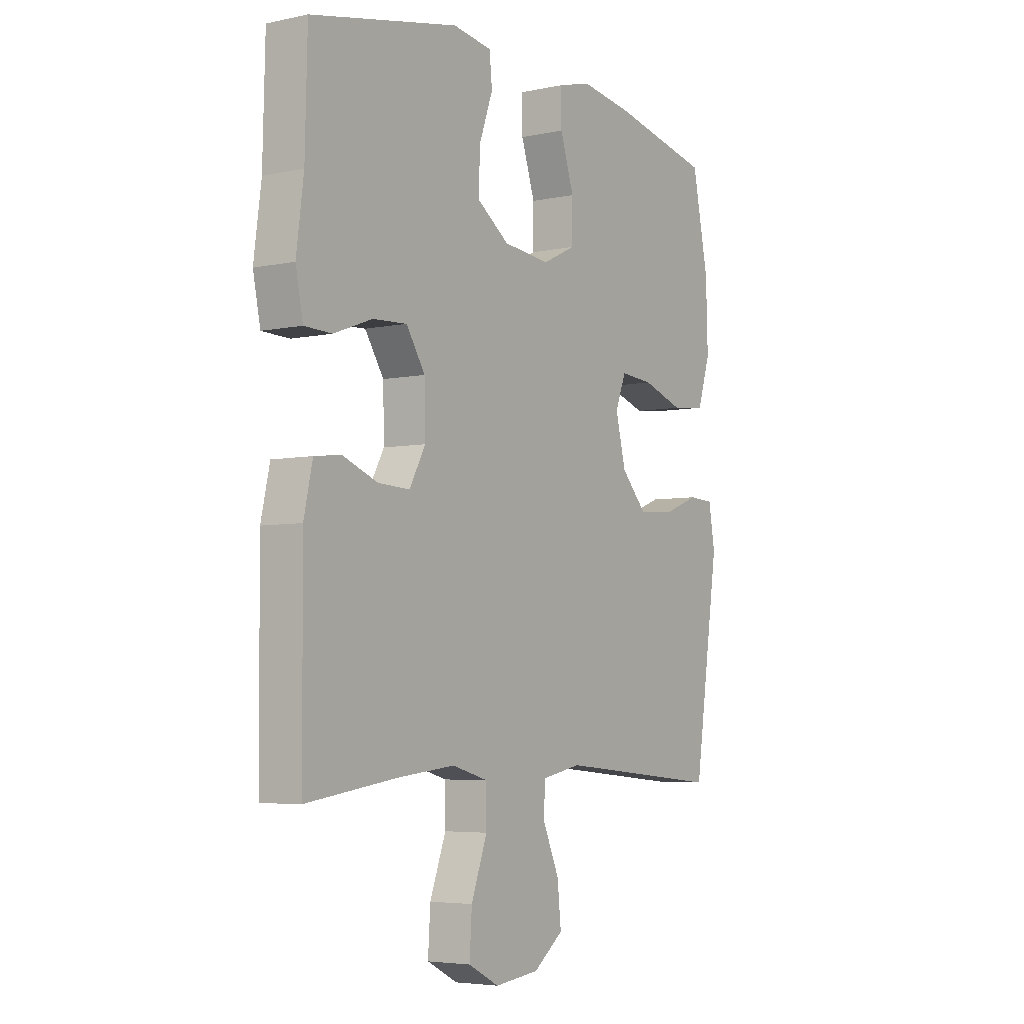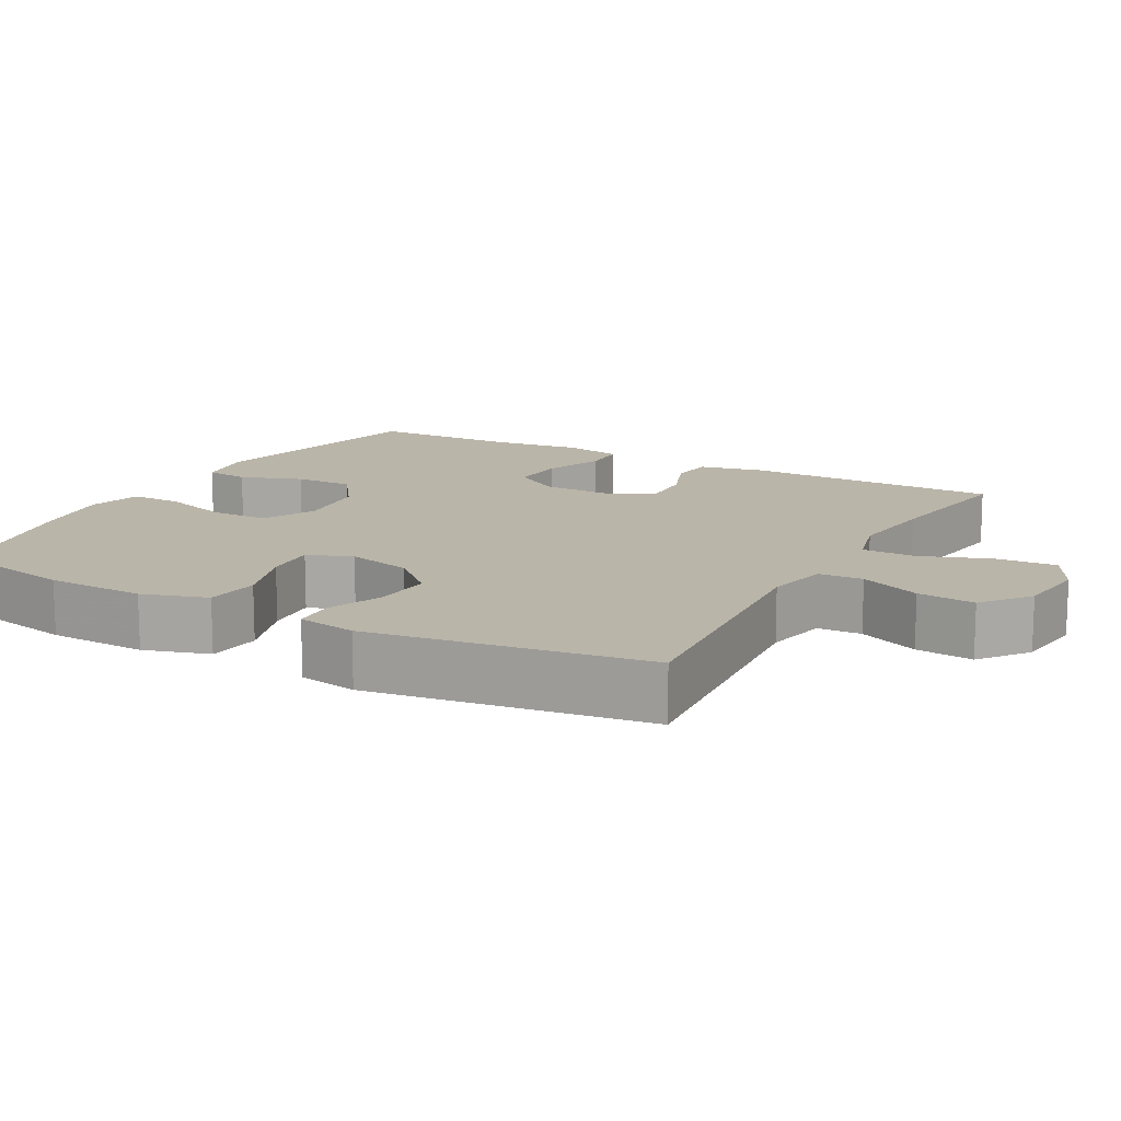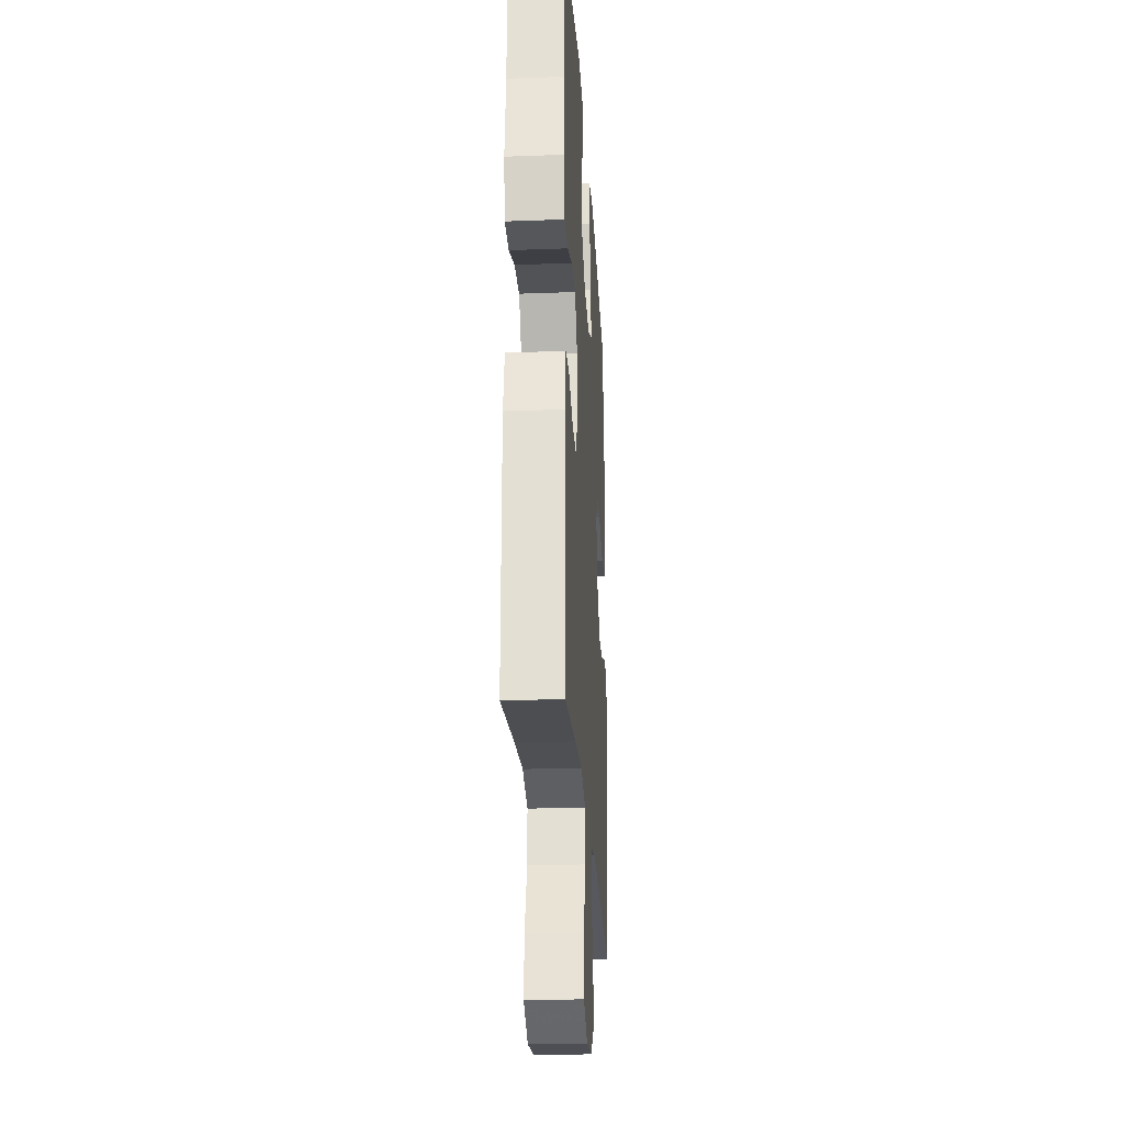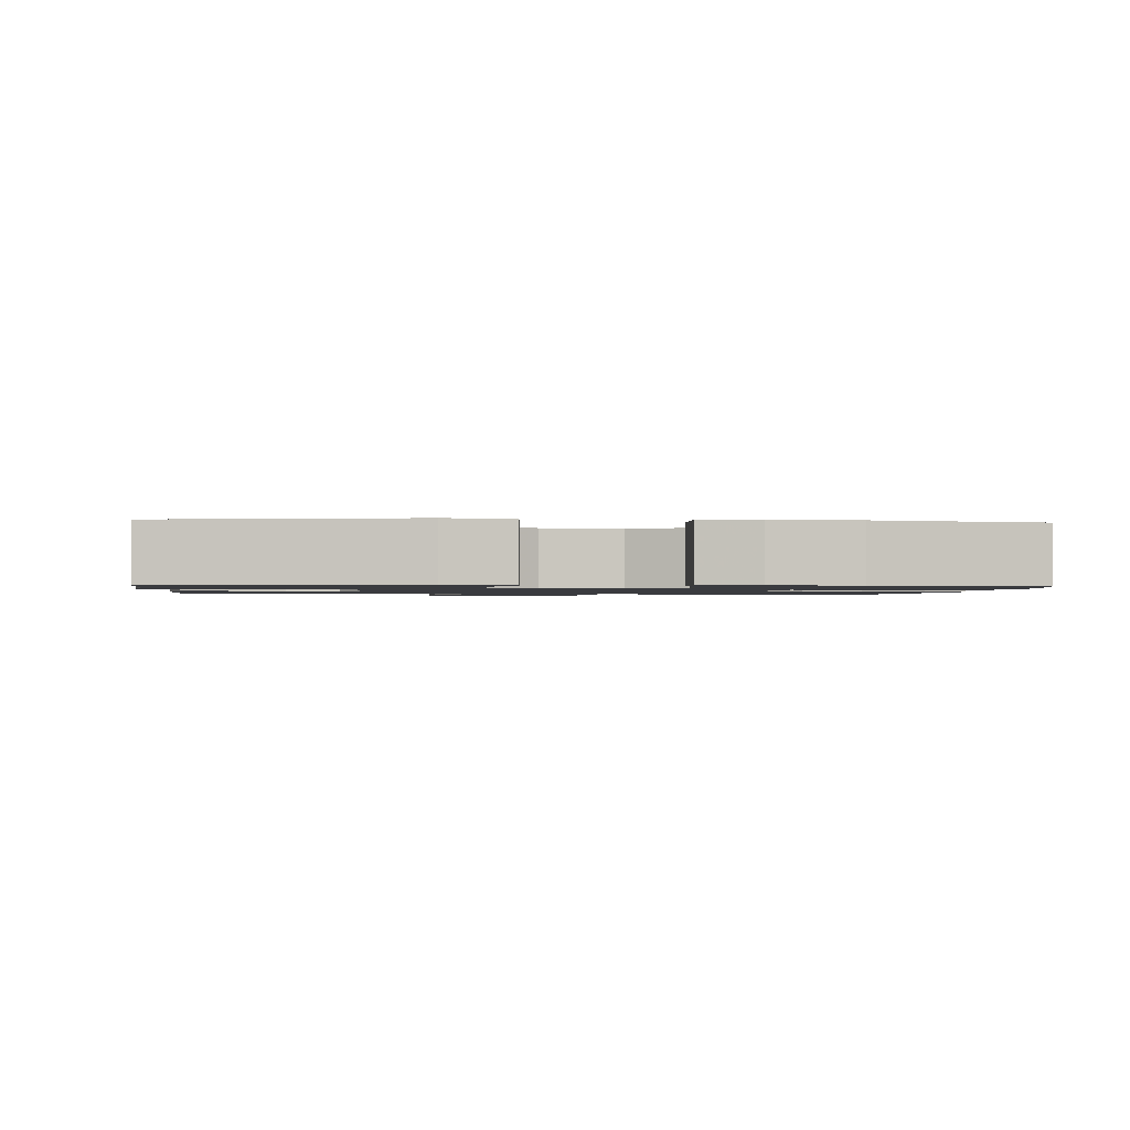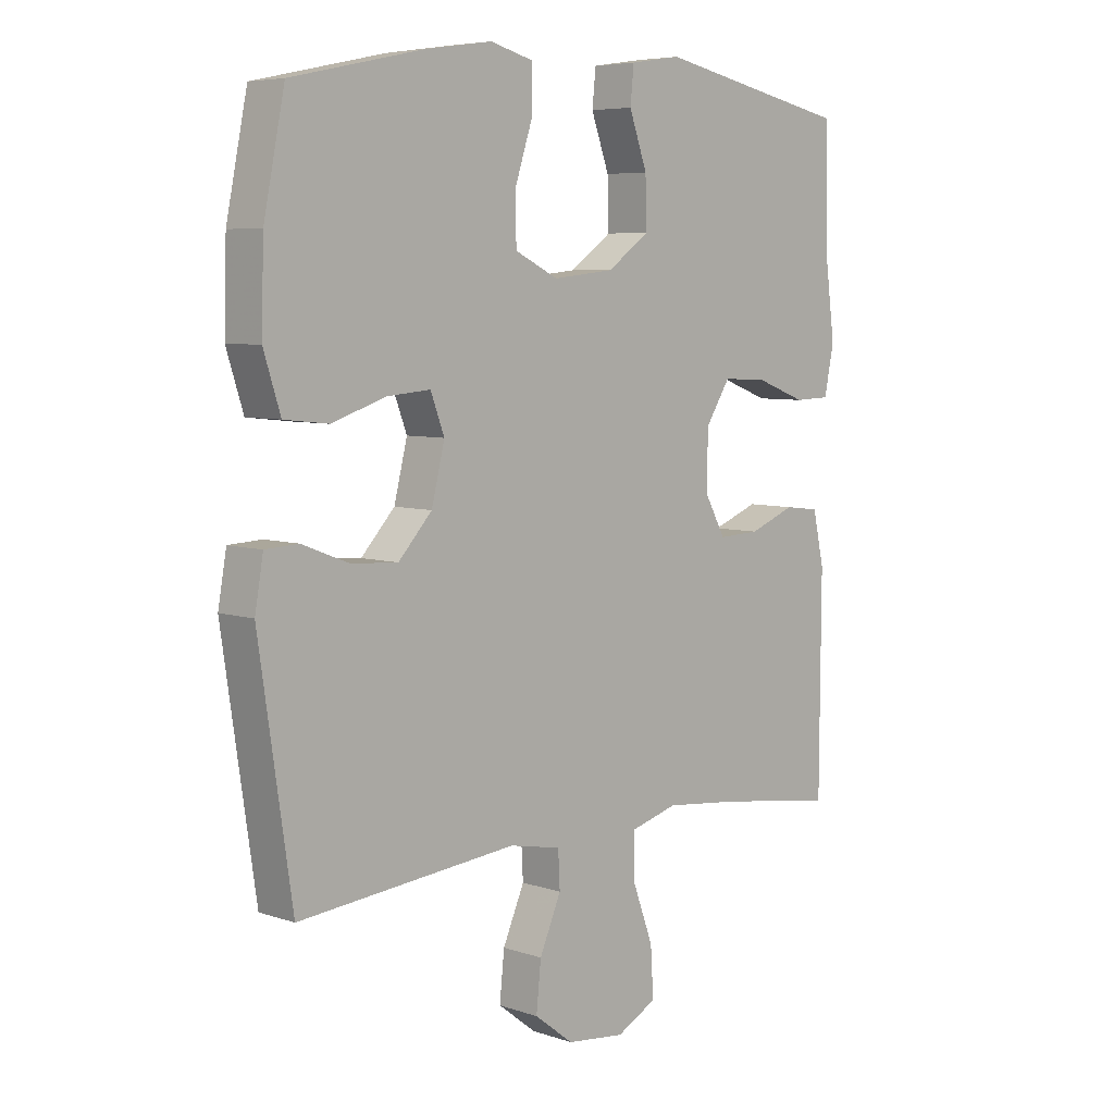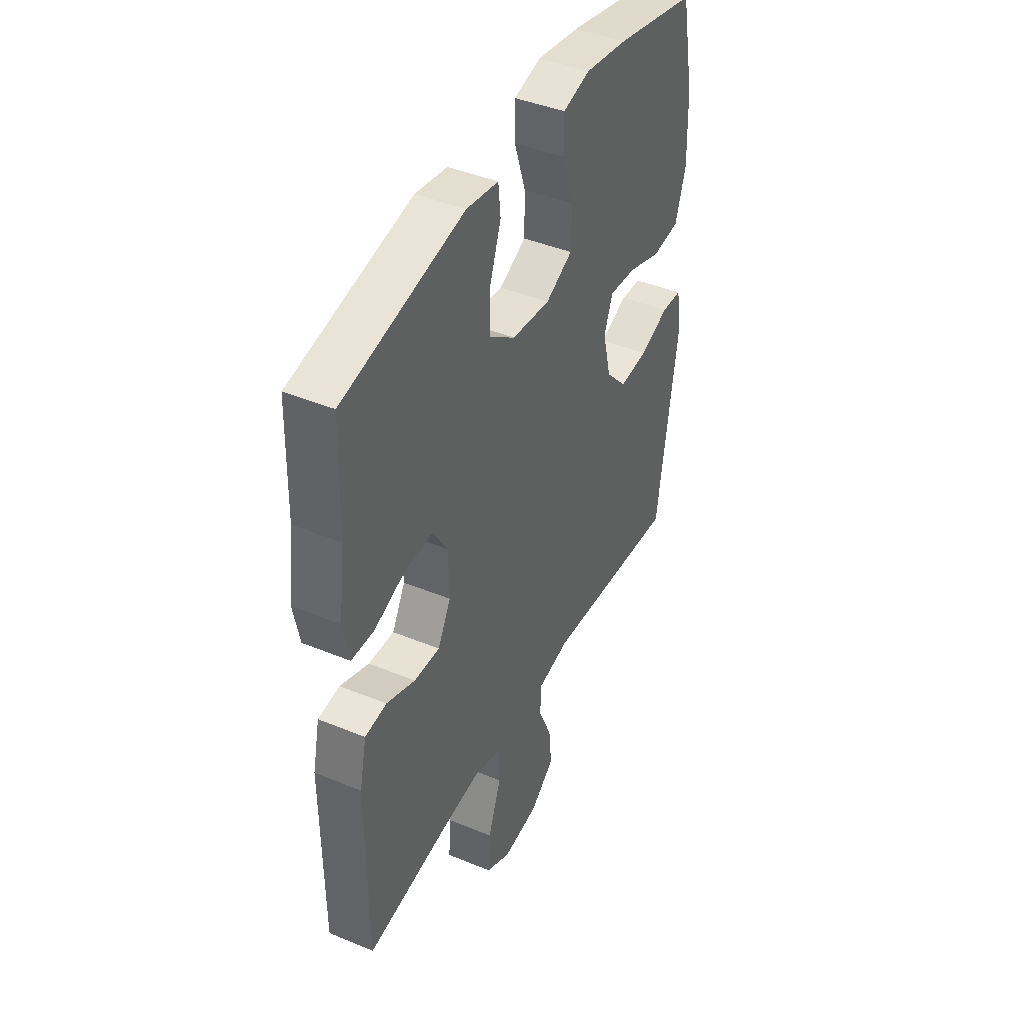
<metadata>
{"format":"obj","ext":"obj","renderer":"f3d","projection":"perspective","resolution":1024,"background":"white","views":[{"elev":-4.9,"azim":-56.0,"up":"+Z"},{"elev":13.6,"azim":119.0,"up":"+Y"},{"elev":-24.9,"azim":-86.5,"up":"+Z"},{"elev":-1.2,"azim":-5.2,"up":"+Y"},{"elev":6.3,"azim":134.7,"up":"+Z"},{"elev":42.7,"azim":-63.8,"up":"+Z"}]}
</metadata>
<code>
v 0.5 0.07 0.5
v 0.535 0.07 0.327
v 0.539 0.07 0.193
v 0.511 0.07 0.105
v 0.437 0.07 0.097
v 0.347 0.07 0.127
v 0.275 0.07 0.133
v 0.252 0.07 0.072
v 0.274 0.07 -0.017
v 0.33 0.07 -0.078
v 0.408 0.07 -0.073
v 0.486 0.07 -0.043
v 0.541 0.07 -0.046
v 0.555 0.07 -0.126
v 0.5 0.07 -0.5
v 0.136 0.07 -0.465
v 0.05 0.07 -0.482
v 0.047 0.07 -0.542
v 0.083 0.07 -0.625
v 0.091 0.07 -0.703
v 0.026 0.07 -0.753
v -0.071 0.07 -0.764
v -0.138 0.07 -0.729
v -0.133 0.07 -0.648
v -0.098 0.07 -0.553
v -0.098 0.07 -0.481
v -0.177 0.07 -0.459
v -0.3 0.07 -0.472
v -0.5 0.07 -0.5
v -0.502 0.07 -0.151
v -0.483 0.07 -0.065
v -0.425 0.07 -0.058
v -0.348 0.07 -0.088
v -0.279 0.07 -0.091
v -0.244 0.07 -0.027
v -0.246 0.07 0.067
v -0.287 0.07 0.131
v -0.362 0.07 0.127
v -0.445 0.07 0.096
v -0.505 0.07 0.098
v -0.521 0.07 0.177
v -0.505 0.07 0.299
v -0.5 0.07 0.5
v -0.177 0.07 0.567
v -0.092 0.07 0.554
v -0.086 0.07 0.495
v -0.116 0.07 0.411
v -0.118 0.07 0.331
v -0.048 0.07 0.281
v 0.054 0.07 0.27
v 0.126 0.07 0.305
v 0.127 0.07 0.384
v 0.097 0.07 0.476
v 0.097 0.07 0.545
v 0.169 0.07 0.564
v 0.282 0.07 0.547
v 0.5 0 0.5
v 0.535 0 0.327
v 0.539 0 0.193
v 0.511 0 0.105
v 0.437 0 0.097
v 0.347 0 0.127
v 0.275 0 0.133
v 0.252 0 0.072
v 0.274 0 -0.017
v 0.33 0 -0.078
v 0.408 0 -0.073
v 0.486 0 -0.043
v 0.541 0 -0.046
v 0.555 0 -0.126
v 0.5 0 -0.5
v 0.136 0 -0.465
v 0.05 0 -0.482
v 0.047 0 -0.542
v 0.083 0 -0.625
v 0.091 0 -0.703
v 0.026 0 -0.753
v -0.071 0 -0.764
v -0.138 0 -0.729
v -0.133 0 -0.648
v -0.098 0 -0.553
v -0.098 0 -0.481
v -0.177 0 -0.459
v -0.3 0 -0.472
v -0.5 0 -0.5
v -0.502 0 -0.151
v -0.483 0 -0.065
v -0.425 0 -0.058
v -0.348 0 -0.088
v -0.279 0 -0.091
v -0.244 0 -0.027
v -0.246 0 0.067
v -0.287 0 0.131
v -0.362 0 0.127
v -0.445 0 0.096
v -0.505 0 0.098
v -0.521 0 0.177
v -0.505 0 0.299
v -0.5 0 0.5
v -0.177 0 0.567
v -0.092 0 0.554
v -0.086 0 0.495
v -0.116 0 0.411
v -0.118 0 0.331
v -0.048 0 0.281
v 0.054 0 0.27
v 0.126 0 0.305
v 0.127 0 0.384
v 0.097 0 0.476
v 0.097 0 0.545
v 0.169 0 0.564
v 0.282 0 0.547
f 4 5 6
f 3 4 6
f 2 3 6
f 1 2 6
f 56 1 6
f 55 56 6
f 54 55 6
f 53 54 6
f 52 53 6
f 51 52 6 7
f 50 51 7 8
f 49 50 8 9
f 48 49 9 10
f 45 46 47
f 44 45 47
f 43 44 47
f 42 43 47
f 42 47 48
f 41 42 48
f 40 41 48
f 39 40 48
f 38 39 48
f 37 38 48
f 36 37 48 10
f 31 32 33
f 30 31 33
f 29 30 33
f 28 29 33
f 27 28 33 34
f 26 27 34 35
f 23 24 25
f 22 23 25
f 21 22 25
f 20 21 25
f 19 20 25
f 18 19 25
f 17 18 25 26
f 35 36 10
f 26 35 10
f 17 26 10
f 16 17 10
f 14 15 16
f 13 14 16
f 12 13 16
f 11 12 16
f 10 11 16
f 62 61 60
f 62 60 59
f 62 59 58
f 62 58 57
f 62 57 112
f 62 112 111
f 62 111 110
f 62 110 109
f 62 109 108
f 63 62 108 107
f 64 63 107 106
f 65 64 106 105
f 66 65 105 104
f 103 102 101
f 103 101 100
f 103 100 99
f 103 99 98
f 104 103 98
f 104 98 97
f 104 97 96
f 104 96 95
f 104 95 94
f 104 94 93
f 66 104 93 92
f 89 88 87
f 89 87 86
f 89 86 85
f 89 85 84
f 90 89 84 83
f 91 90 83 82
f 81 80 79
f 81 79 78
f 81 78 77
f 81 77 76
f 81 76 75
f 81 75 74
f 82 81 74 73
f 66 92 91
f 66 91 82
f 66 82 73
f 66 73 72
f 72 71 70
f 72 70 69
f 72 69 68
f 72 68 67
f 72 67 66
f 1 57 58 2
f 2 58 59 3
f 3 59 60 4
f 4 60 61 5
f 5 61 62 6
f 6 62 63 7
f 7 63 64 8
f 8 64 65 9
f 9 65 66 10
f 10 66 67 11
f 11 67 68 12
f 12 68 69 13
f 13 69 70 14
f 14 70 71 15
f 15 71 72 16
f 16 72 73 17
f 17 73 74 18
f 18 74 75 19
f 19 75 76 20
f 20 76 77 21
f 21 77 78 22
f 22 78 79 23
f 23 79 80 24
f 24 80 81 25
f 25 81 82 26
f 26 82 83 27
f 27 83 84 28
f 28 84 85 29
f 29 85 86 30
f 30 86 87 31
f 31 87 88 32
f 32 88 89 33
f 33 89 90 34
f 34 90 91 35
f 35 91 92 36
f 36 92 93 37
f 37 93 94 38
f 38 94 95 39
f 39 95 96 40
f 40 96 97 41
f 41 97 98 42
f 42 98 99 43
f 43 99 100 44
f 44 100 101 45
f 45 101 102 46
f 46 102 103 47
f 47 103 104 48
f 48 104 105 49
f 49 105 106 50
f 50 106 107 51
f 51 107 108 52
f 52 108 109 53
f 53 109 110 54
f 54 110 111 55
f 55 111 112 56
f 56 112 57 1

</code>
